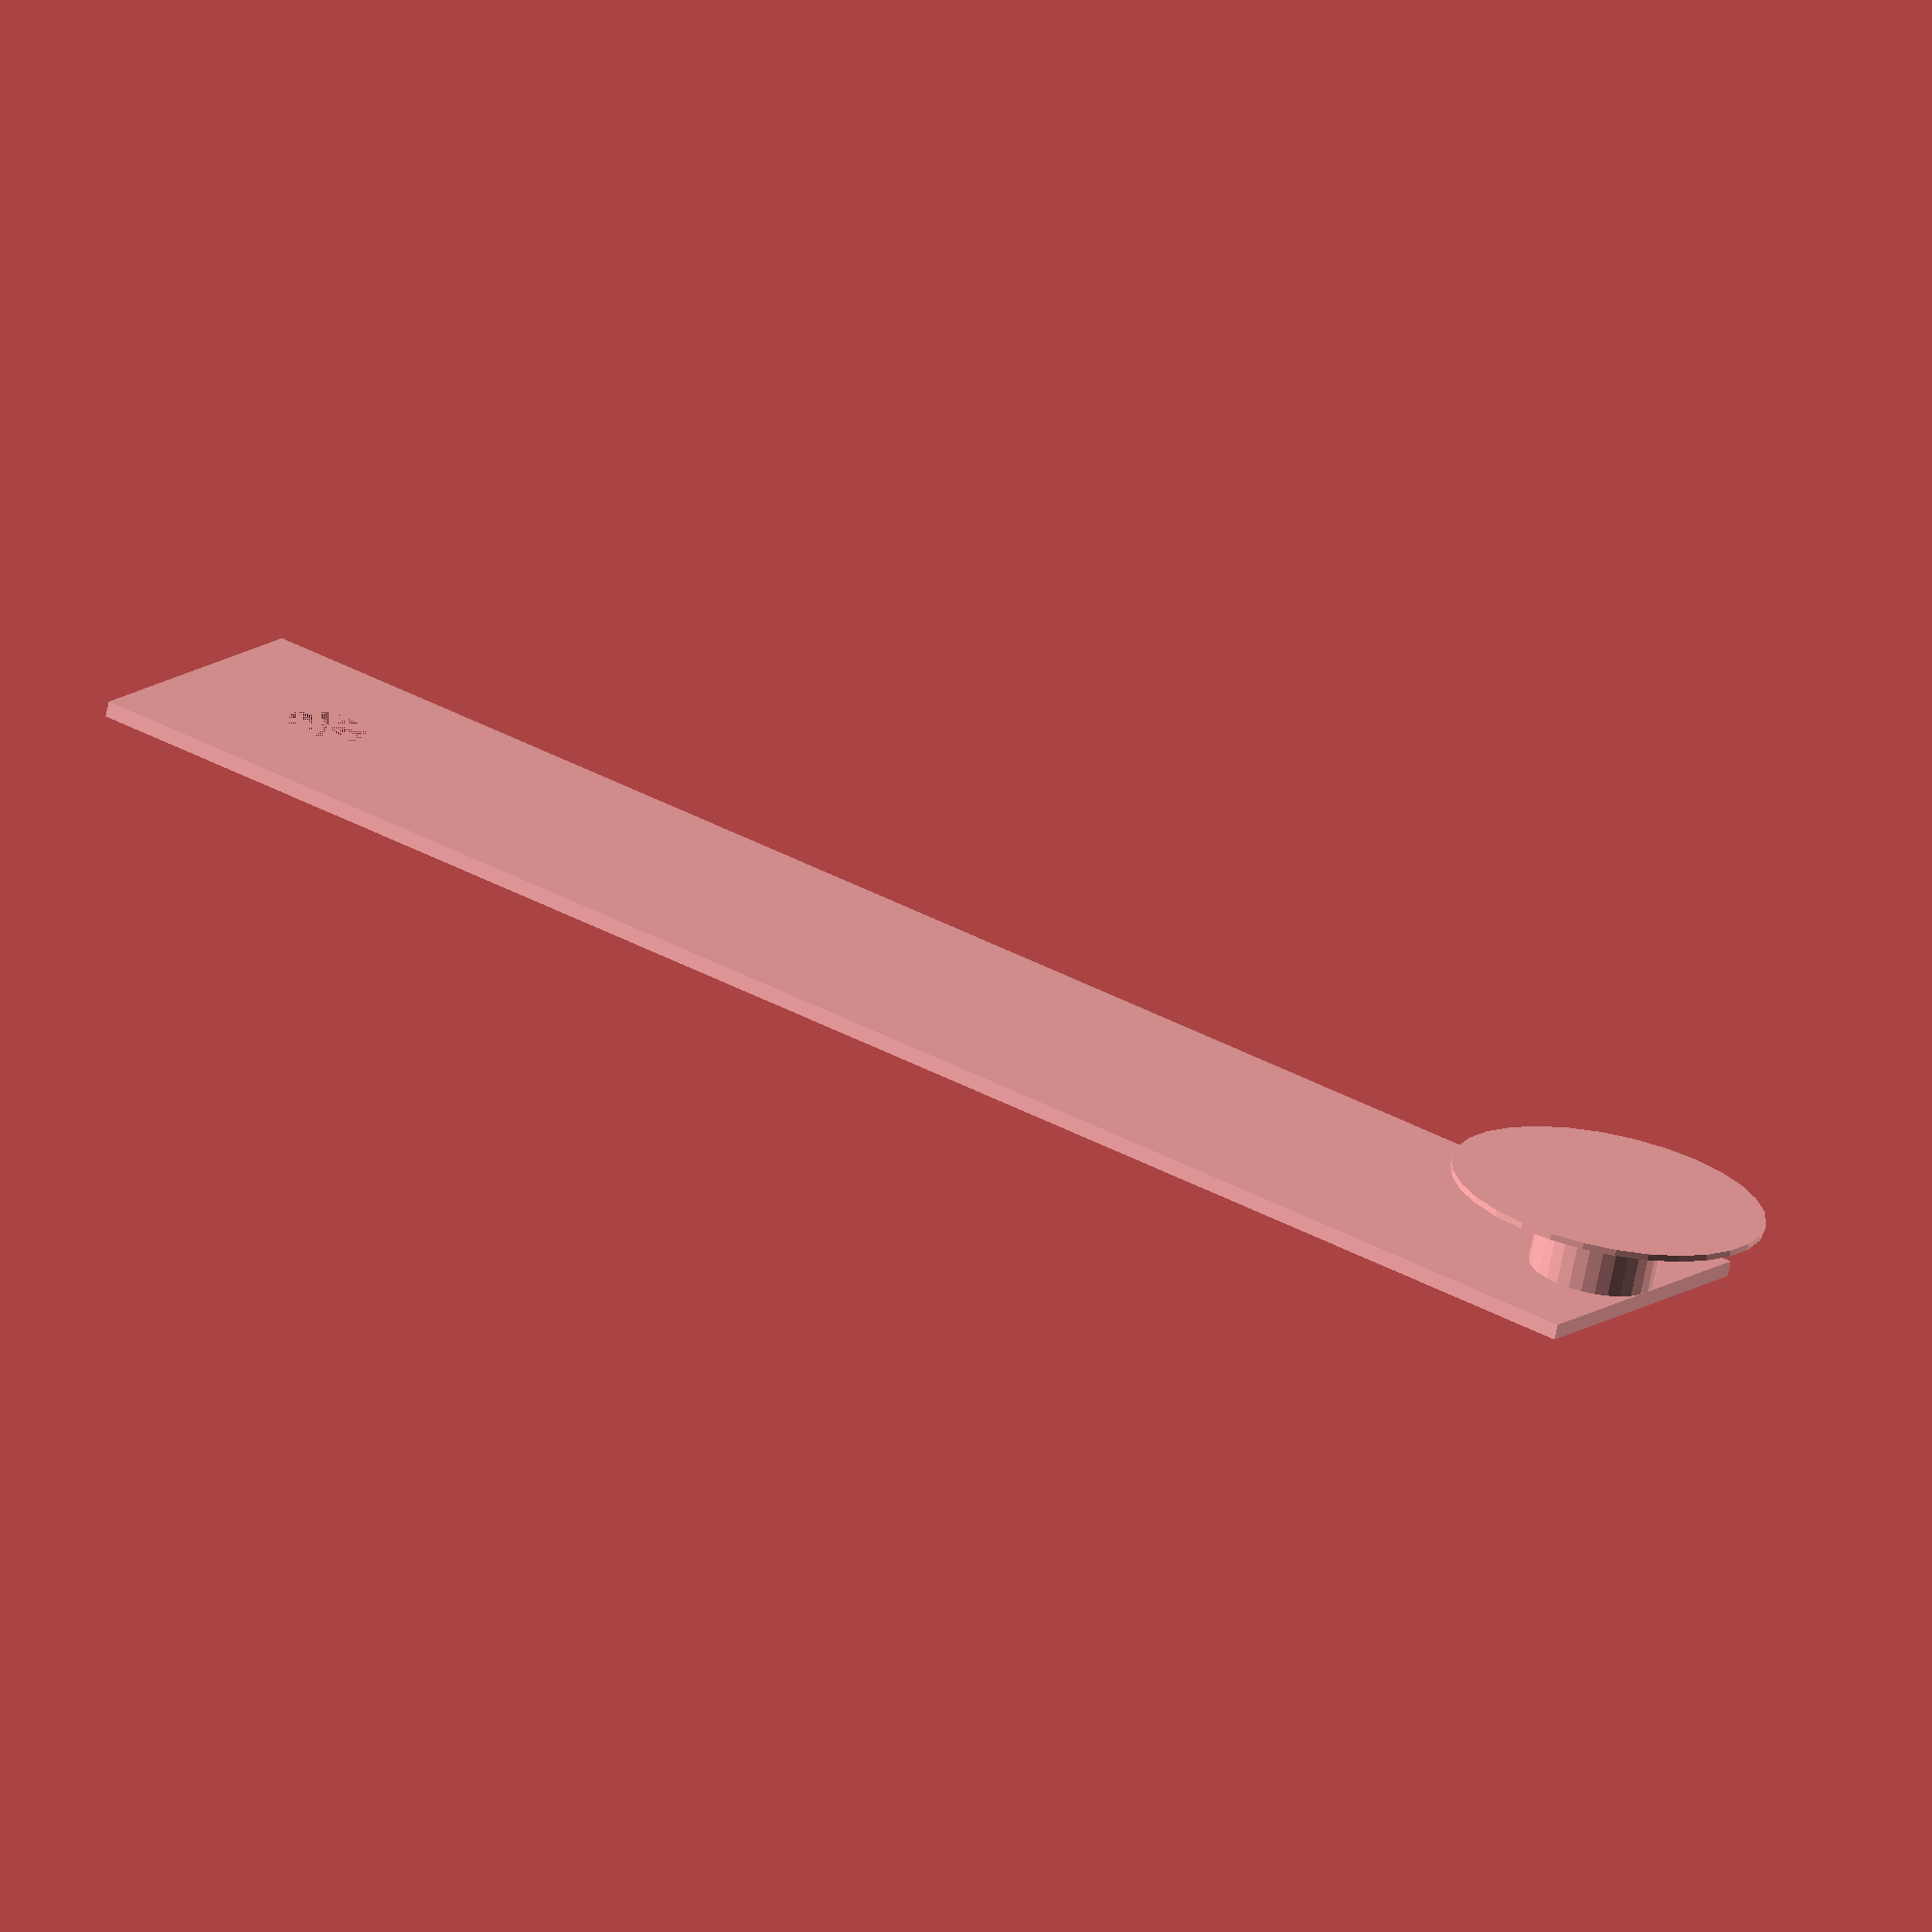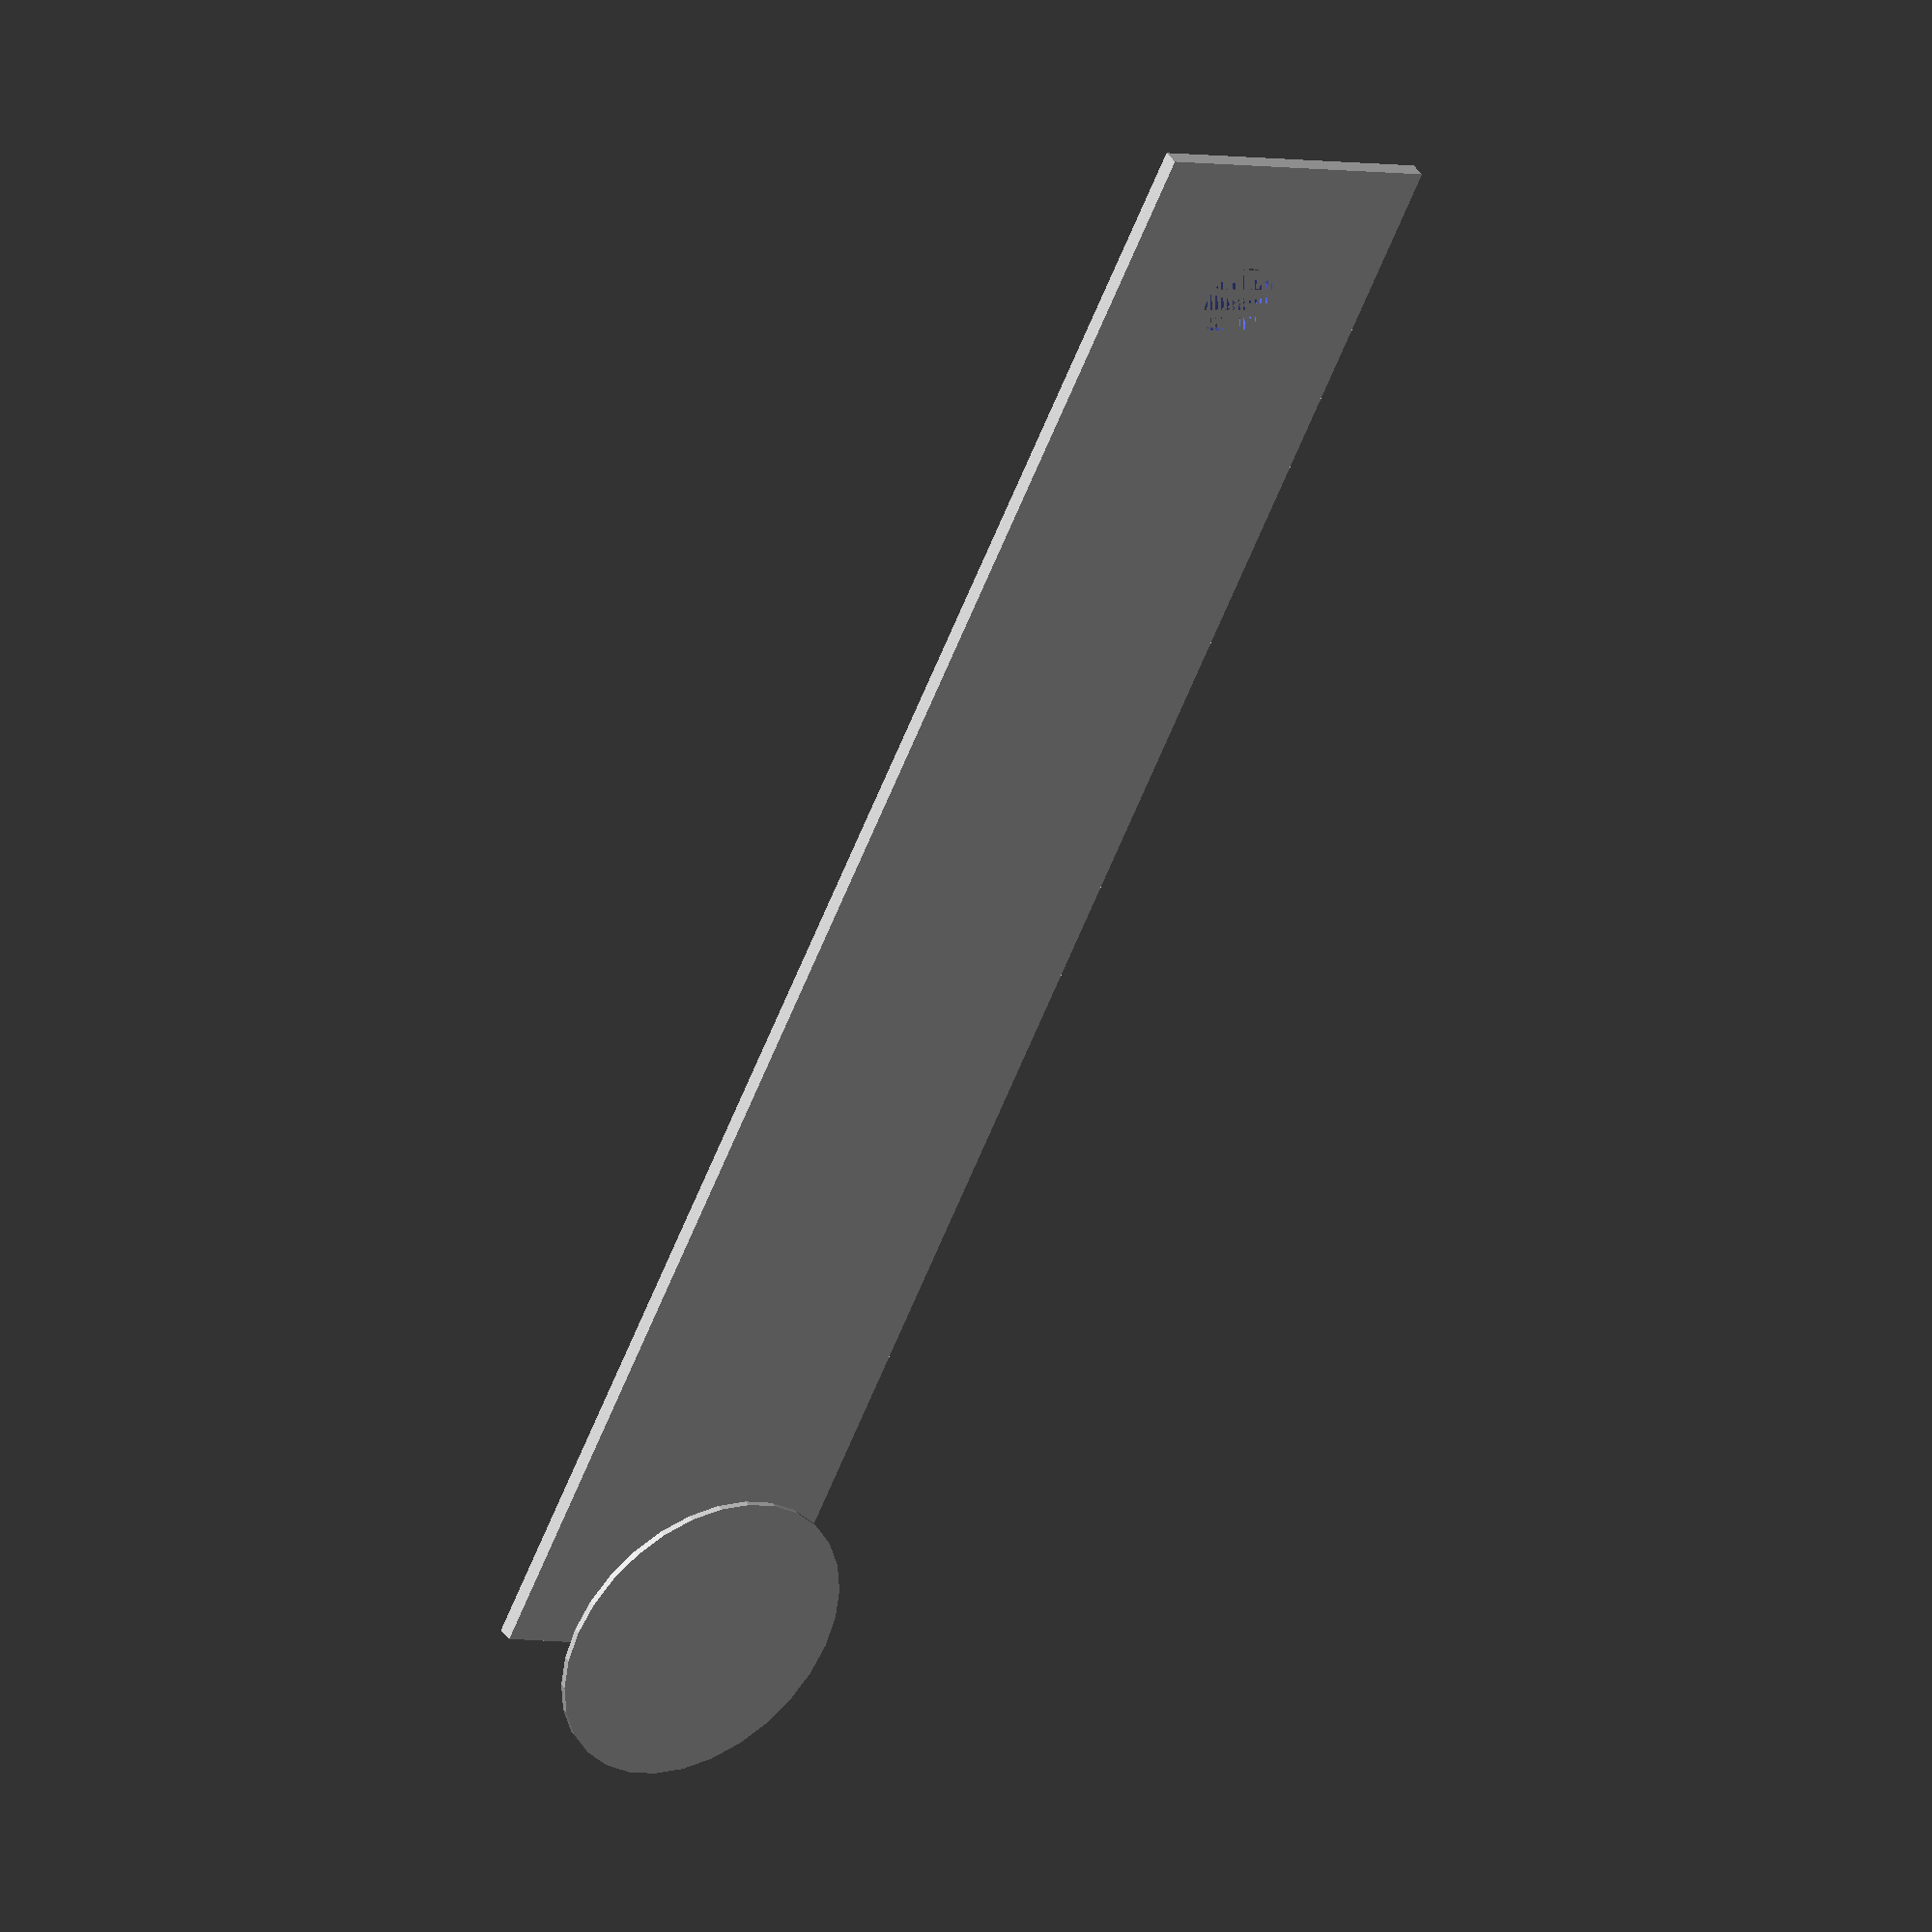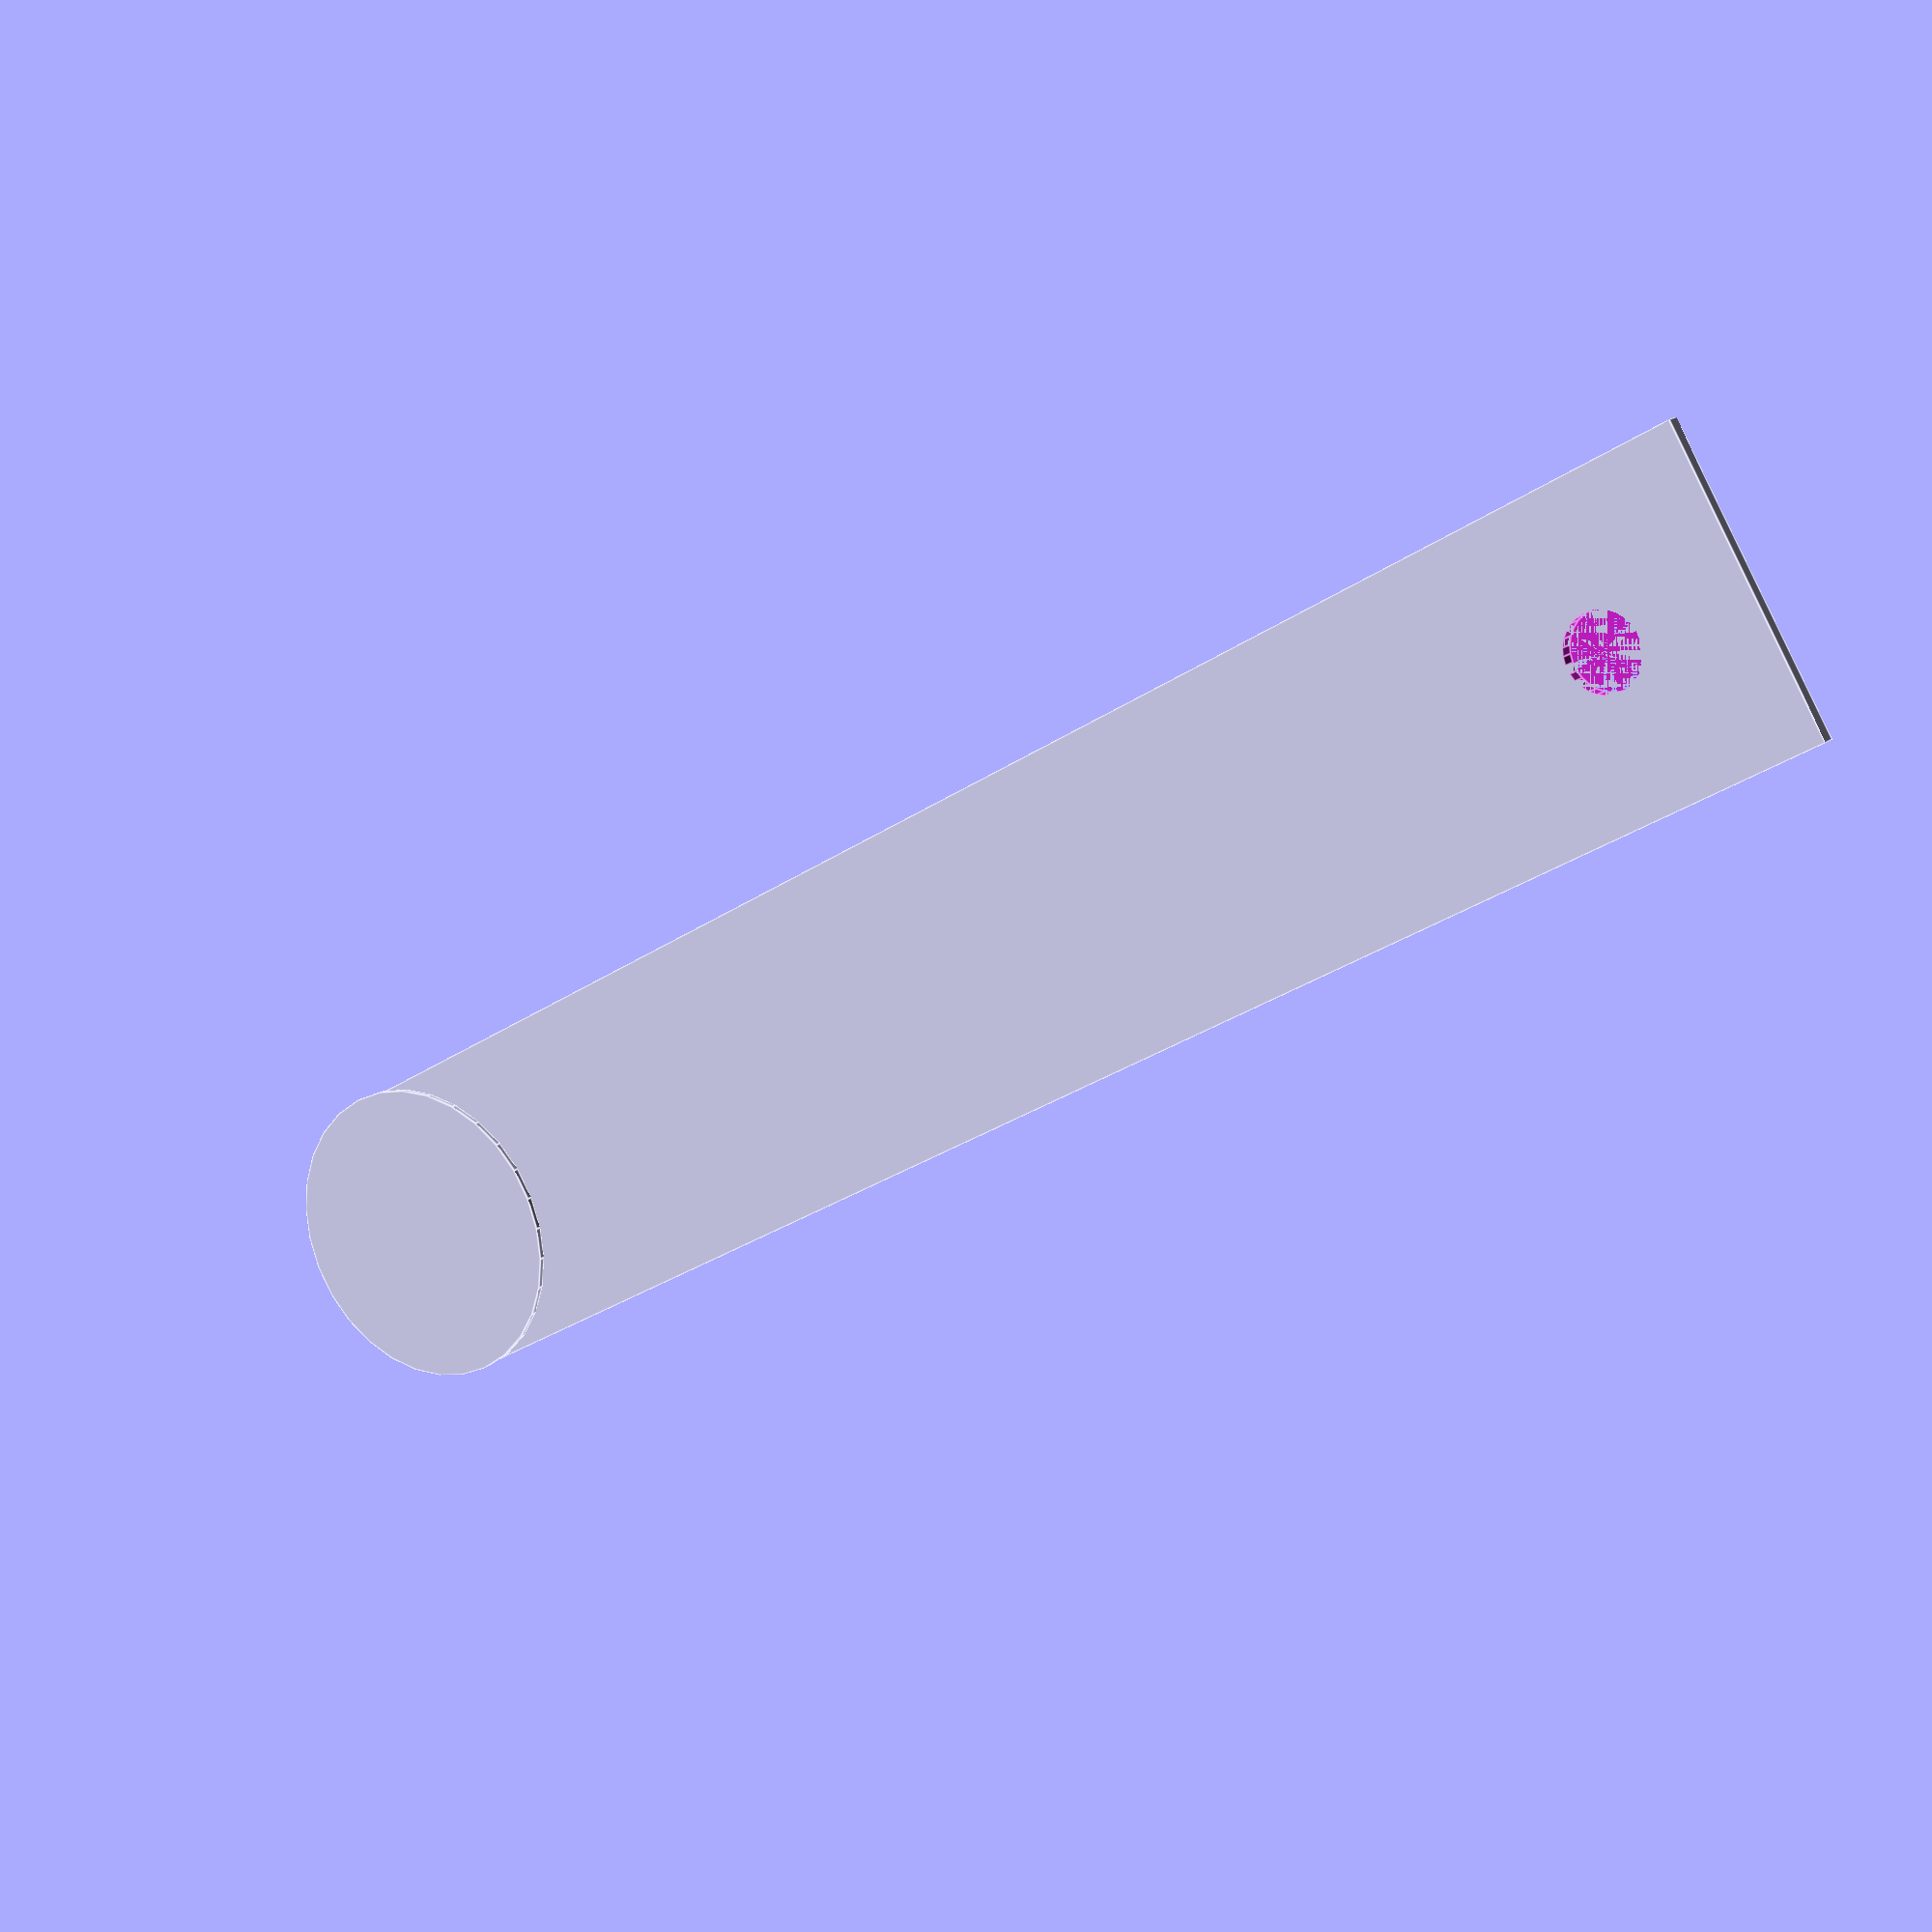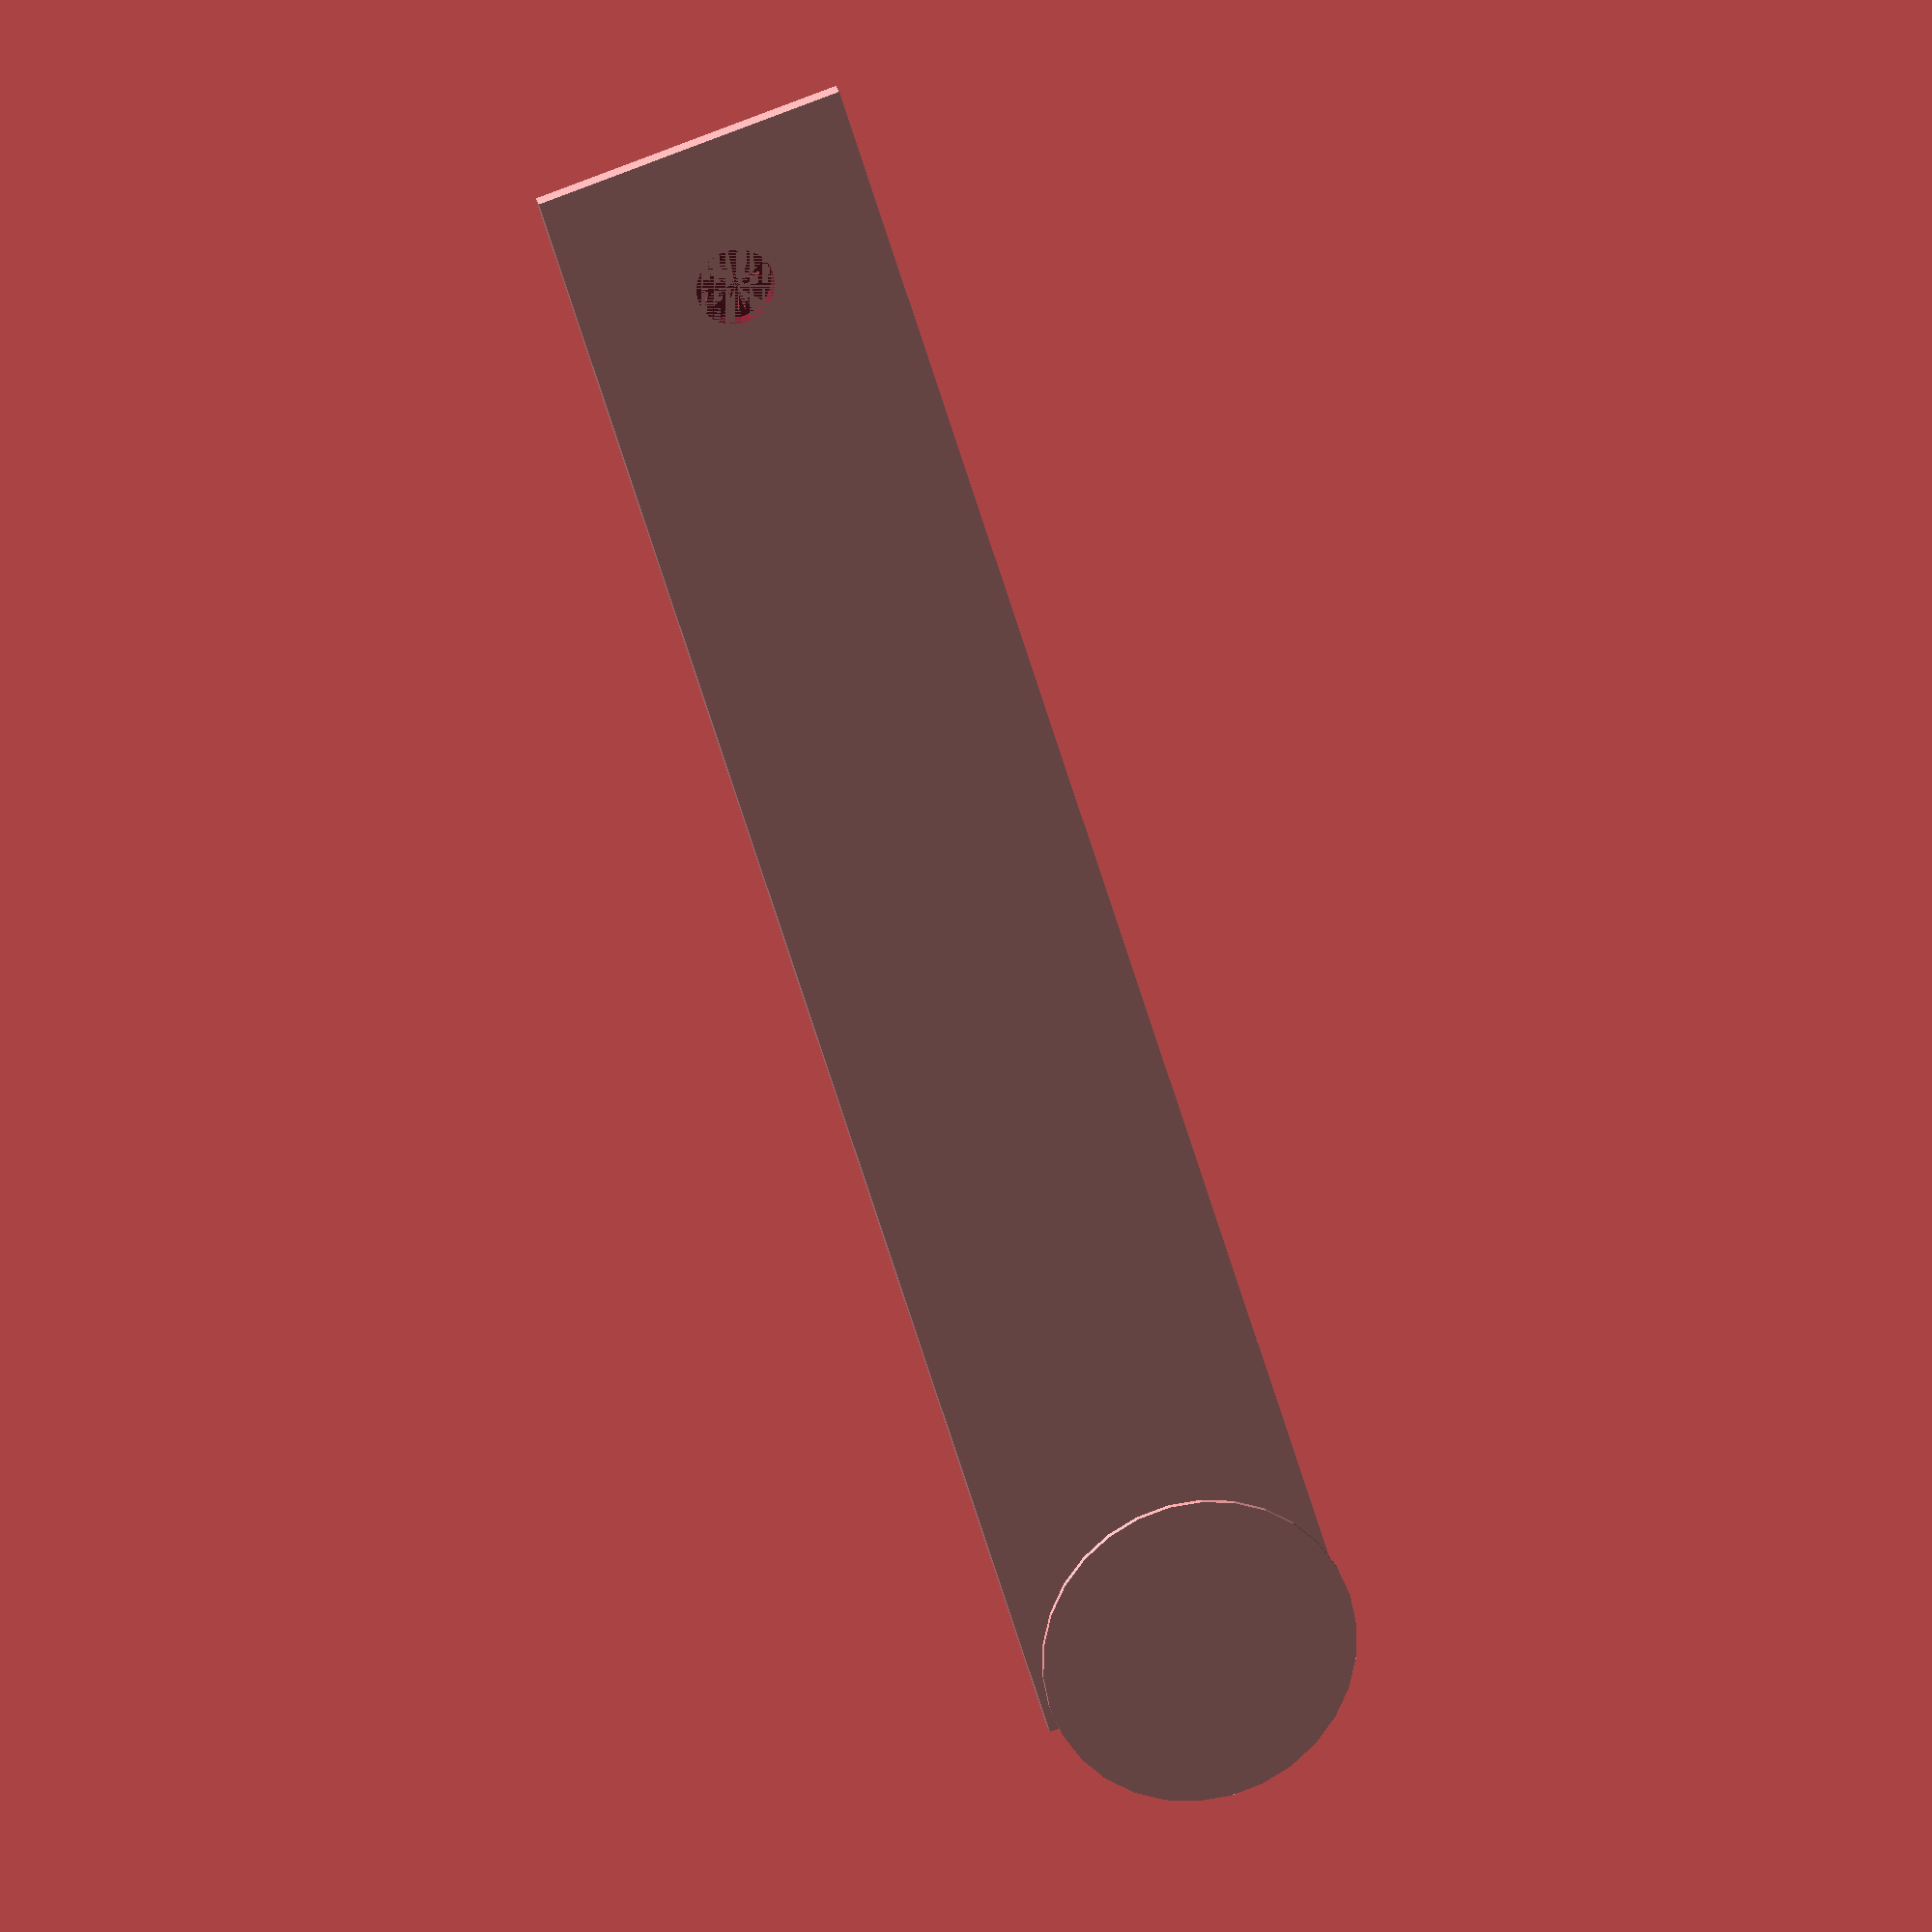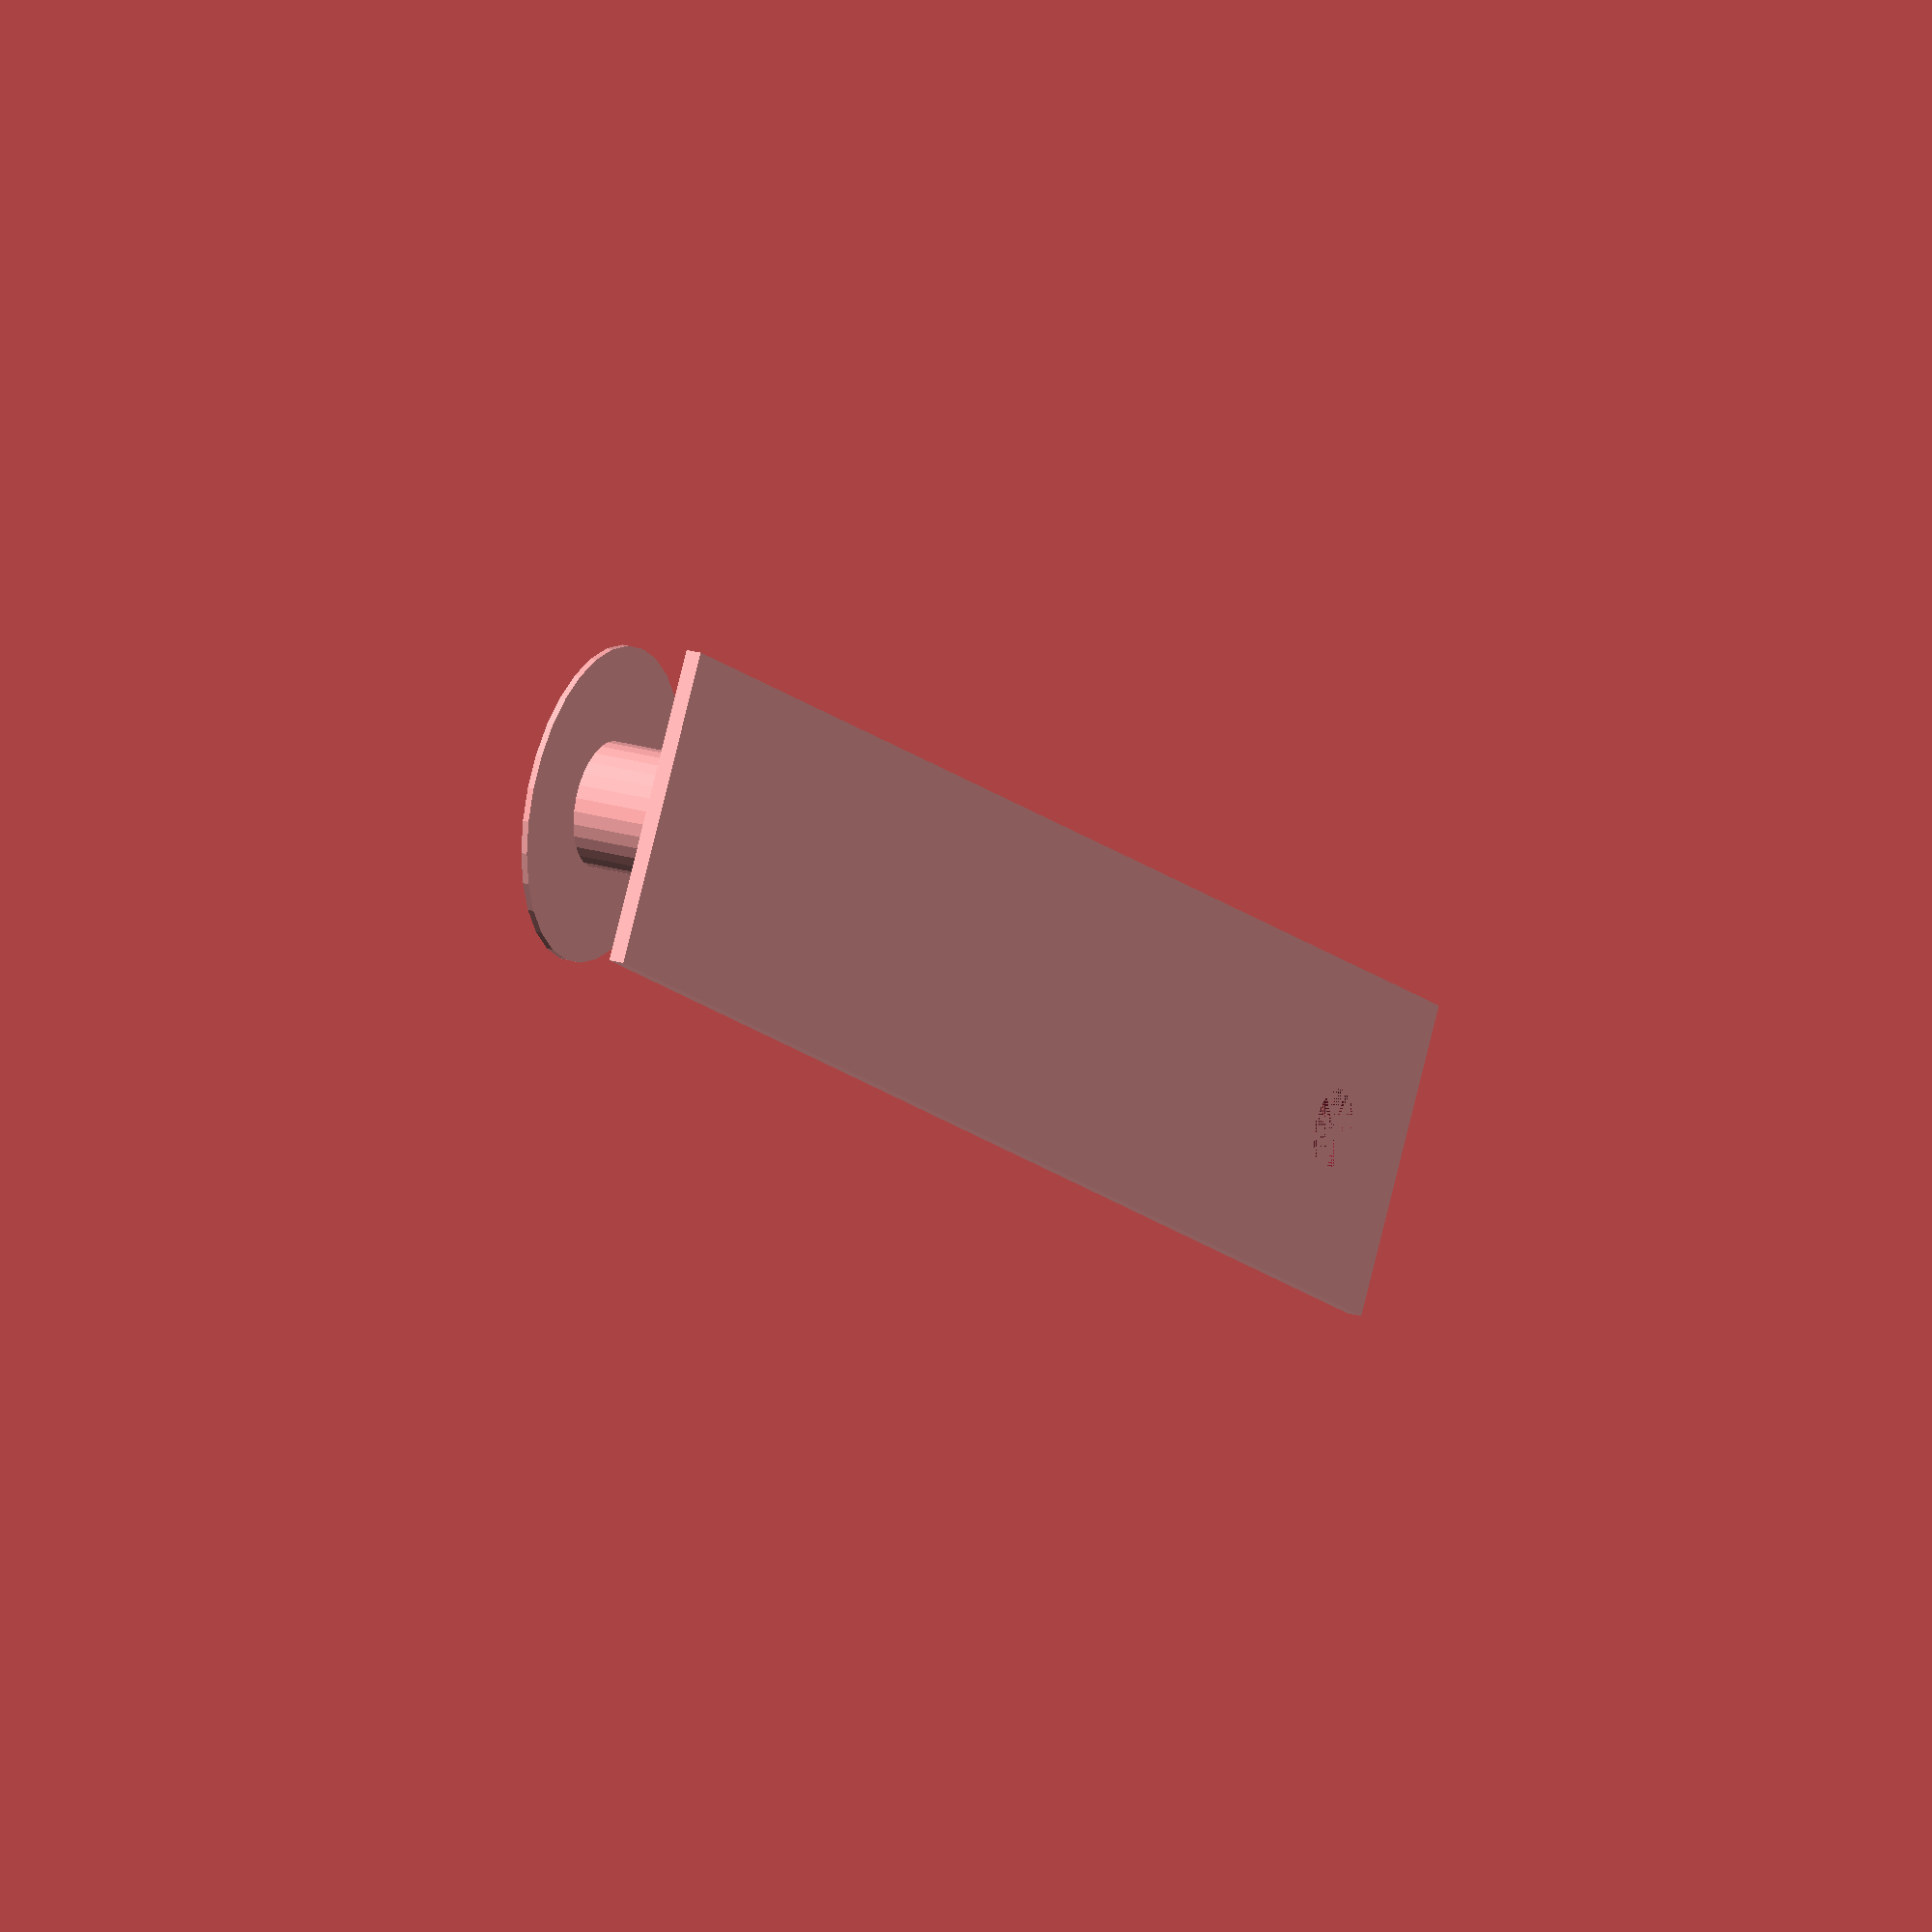
<openscad>
// Centered Cube Module
// Creates a cube that is centered in x axis but not in y and z axes
// Parameters:
// - size: [width, depth, height] of the cube or single value for a cube with equal dimensions

screw_hole_diameter = 5;
hook_length = 110;
hook_width = 20;
hook_height = 1;
hook_small_diameter = 8;
hook_small_length = 5;
hook_big_diameter = 20;
hook_big_length = 0.4;

module c_cube(size) {
    // Handle both array and single value inputs
    width = is_list(size) ? size[0] : size;
    depth = is_list(size) ? size[1] : size;
    height = is_list(size) ? size[2] : size;
    
    // Translate only in x direction to center on that axis
    translate([-width/2, 0, 0])
        cube([width, depth, height]);
}

// Hook

module hook() {
    difference() {
        c_cube([hook_width, hook_length, hook_height]);
        // Add a circular hole with 5mm diameter
        translate([0, hook_length-10, 0])
            cylinder(h=1, d=screw_hole_diameter, $fn=30, center=false);
    }

    translate([0, hook_small_diameter/2, hook_height])
        cylinder(h=hook_small_length, d=hook_small_diameter, $fn=30, center=false);
    translate([0, hook_small_diameter/2, hook_height+hook_small_length])
        cylinder(h=hook_big_length, d=hook_big_diameter, $fn=30, center=false);
}

hook();

</openscad>
<views>
elev=249.0 azim=123.3 roll=191.5 proj=o view=wireframe
elev=140.1 azim=206.1 roll=211.2 proj=o view=wireframe
elev=163.5 azim=239.3 roll=148.0 proj=p view=edges
elev=338.2 azim=342.8 roll=347.7 proj=o view=solid
elev=339.3 azim=240.0 roll=118.8 proj=o view=wireframe
</views>
